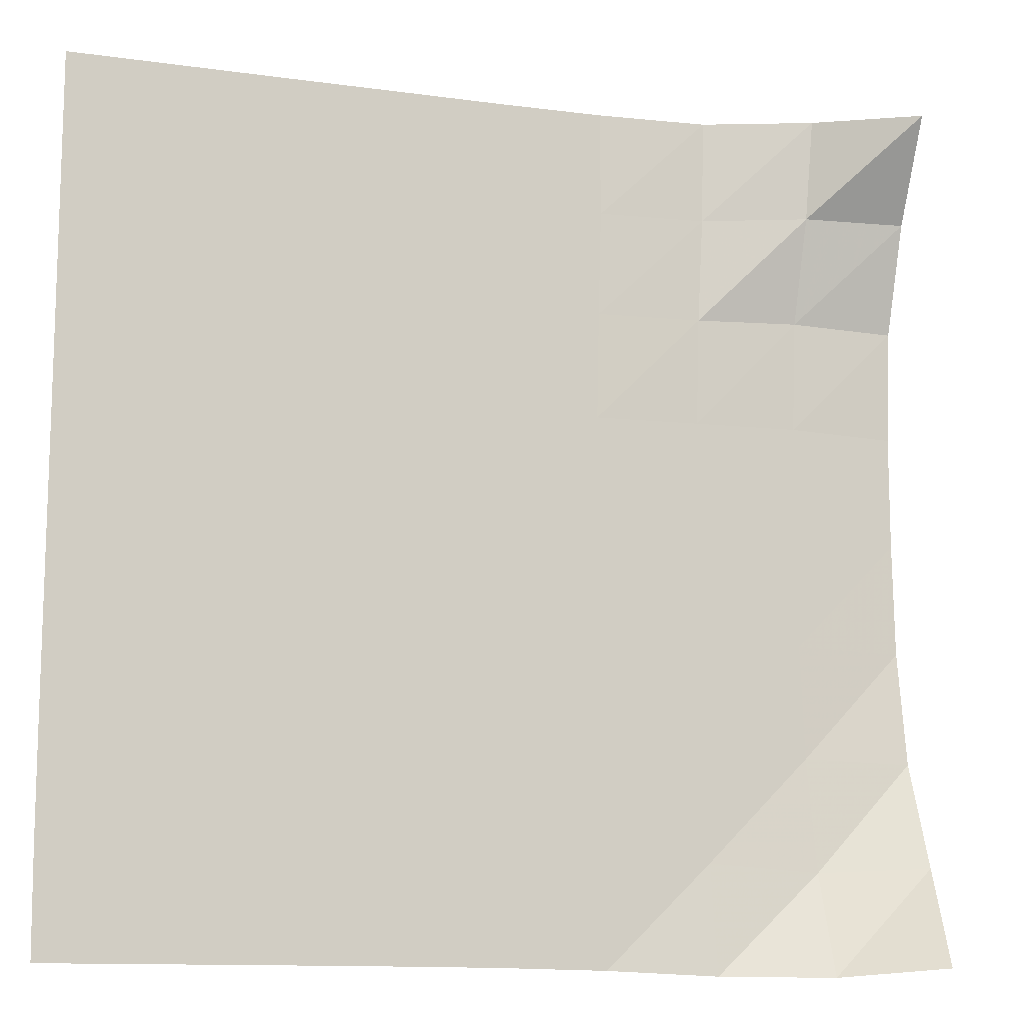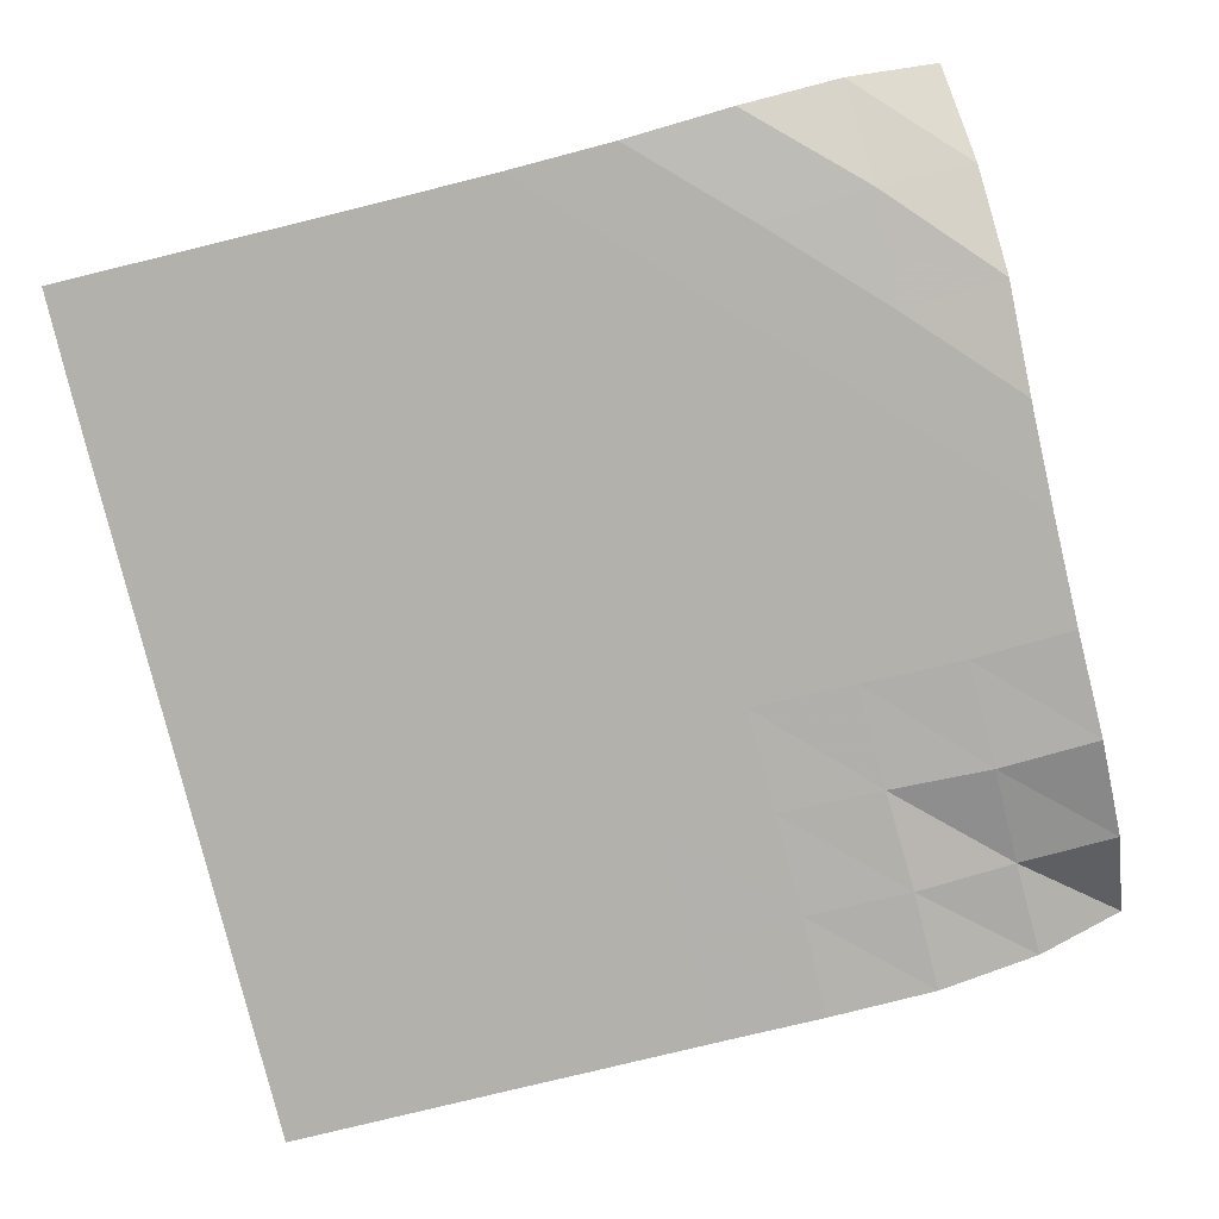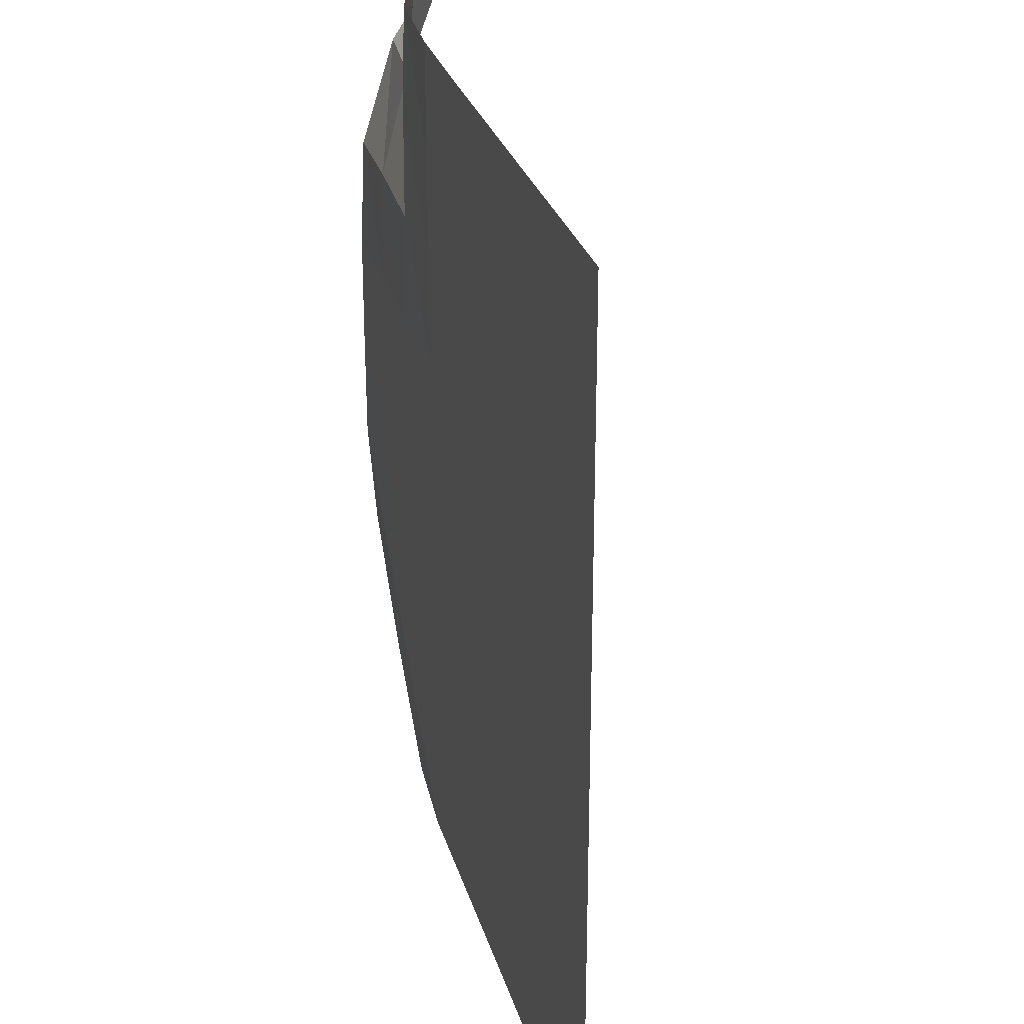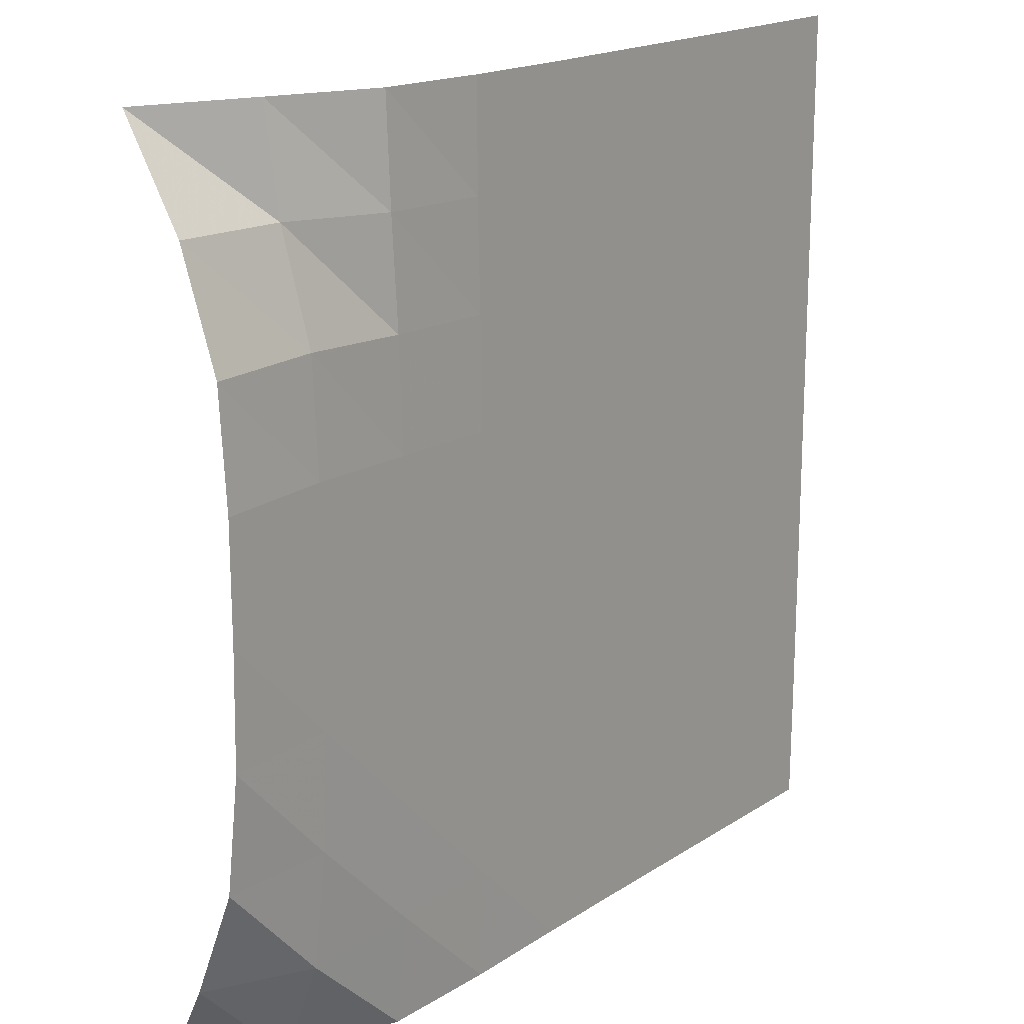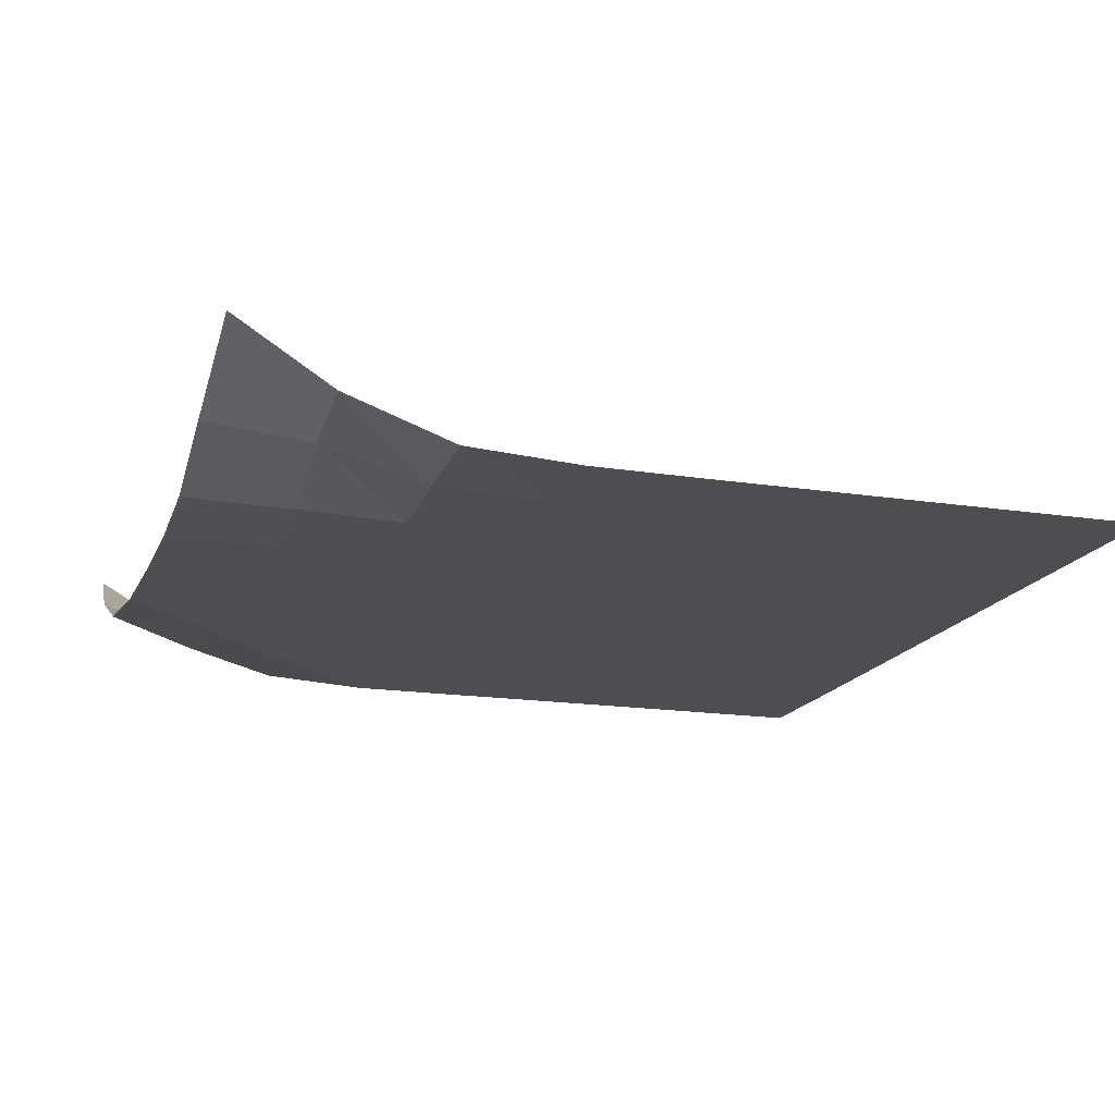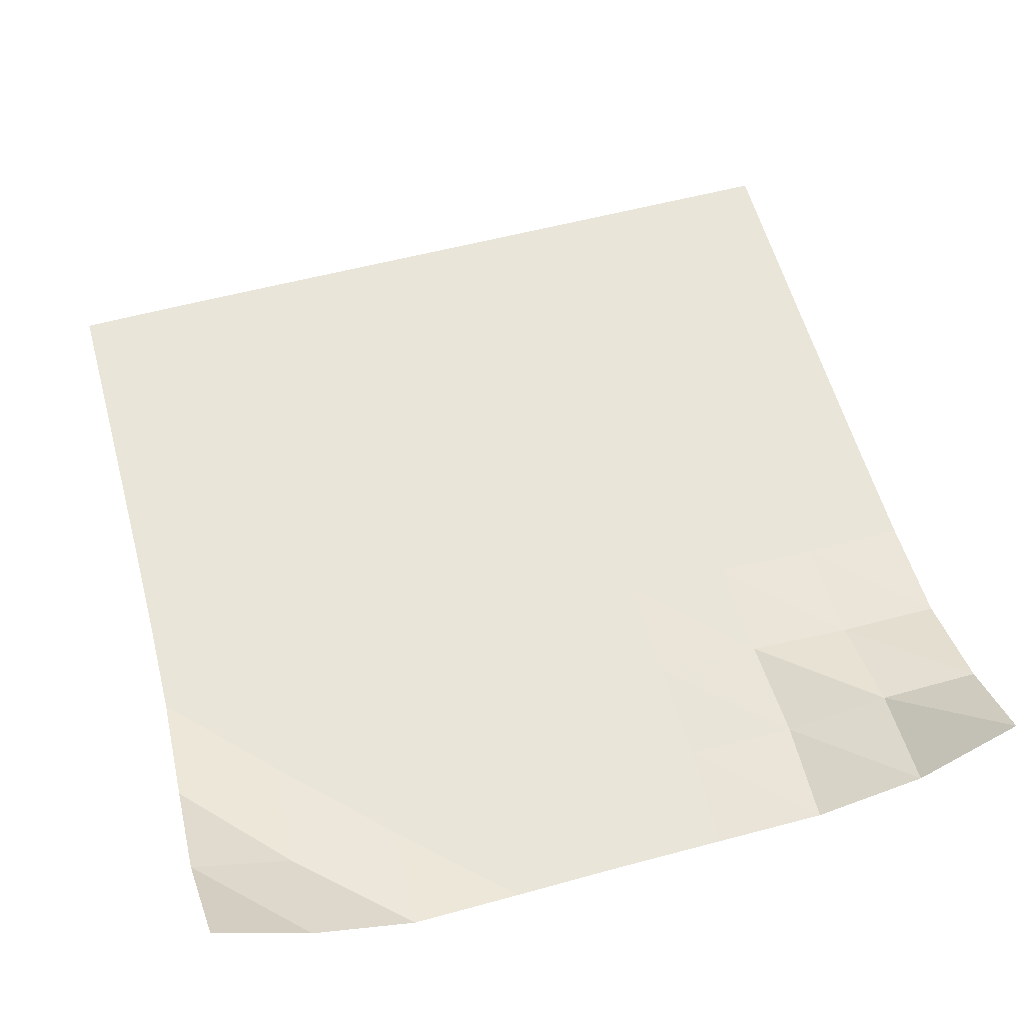
<metadata>
{"format":"obj","ext":"obj","renderer":"f3d","projection":"perspective","resolution":1024,"background":"white","views":[{"elev":-11.9,"azim":161.7,"up":"+Z"},{"elev":-79.1,"azim":-166.3,"up":"+Y"},{"elev":28.3,"azim":74.9,"up":"+Z"},{"elev":18.0,"azim":-51.2,"up":"+Z"},{"elev":-16.7,"azim":-17.6,"up":"+Y"},{"elev":58.3,"azim":-105.3,"up":"+Y"}]}
</metadata>
<code>
v -1 0 -1
v -1.018 -0.121 -0.7727
v -1.019 -0.2197 -0.5261
v -1.009 -0.241 -0.2631
v -1.005 -0.2425 -0.00306
v -1.005 -0.2418 0.2587
v -1.009 -0.2296 0.5192
v -1.013 -0.1487 0.7731
v -1 0 1
v -0.7759 -0.1241 -1.02
v -0.7822 -0.2222 -0.7815
v -0.7676 -0.2414 -0.5185
v -0.758 -0.2425 -0.2553
v -0.7554 -0.2425 0.005909
v -0.7563 -0.2422 0.2669
v -0.7625 -0.2351 0.526
v -0.77 -0.17 0.7713
v -0.7784 -0.1421 1.007
v -0.5315 -0.2222 -1.017
v -0.5227 -0.2415 -0.7636
v -0.5121 -0.2425 -0.5055
v -0.5064 -0.2425 -0.2475
v -0.506 -0.2425 0.008894
v -0.5088 -0.2424 0.263
v -0.5153 -0.239 0.5147
v -0.527 -0.2349 0.7614
v -0.5303 -0.2278 1.003
v -0.272 -0.2414 -1.005
v -0.2647 -0.2425 -0.7534
v -0.2577 -0.2425 -0.499
v -0.2551 -0.2425 -0.2454
v -0.256 -0.2425 0.007535
v -0.259 -0.2425 0.2586
v -0.2645 -0.2424 0.5086
v -0.2715 -0.2422 0.7555
v -0.2706 -0.2418 1.001
v -0.01603 -0.2425 -1.001
v -0.009633 -0.2425 -0.7499
v -0.005112 -0.2425 -0.4977
v -0.004124 -0.2425 -0.246
v -0.005467 -0.2425 0.005387
v -0.007852 -0.2425 0.2556
v -0.0117 -0.2425 0.505
v -0.01556 -0.2425 0.7522
v -0.01445 -0.2425 0.9996
v 0.2391 -0.2425 -0.9999
v 0.2439 -0.2425 -0.7492
v 0.2466 -0.2425 -0.4979
v 0.2467 -0.2425 -0.247
v 0.2456 -0.2425 0.00364
v 0.2439 -0.2425 0.2536
v 0.2417 -0.2425 0.5032
v 0.2398 -0.2425 0.7514
v 0.2408 -0.2425 0.9998
v 0.4923 -0.2425 -0.9997
v 0.4963 -0.2425 -0.7492
v 0.4977 -0.2425 -0.4984
v 0.4976 -0.2425 -0.248
v 0.4967 -0.2425 0.002364
v 0.4955 -0.2425 0.2522
v 0.4944 -0.2425 0.5019
v 0.4934 -0.2425 0.7508
v 0.4938 -0.2425 0.9998
v 0.7449 -0.2425 -0.9998
v 0.7476 -0.2425 -0.7493
v 0.7484 -0.2425 -0.499
v 0.7481 -0.2425 -0.2487
v 0.7474 -0.2425 0.001506
v 0.7468 -0.2425 0.2514
v 0.7463 -0.2425 0.5013
v 0.7458 -0.2425 0.7508
v 0.7459 -0.2425 1
v 0.996 -0.2425 -0.9999
v 0.9985 -0.2425 -0.7497
v 0.9987 -0.2425 -0.4993
v 0.9984 -0.2425 -0.2491
v 0.9979 -0.2425 0.001071
v 0.9974 -0.2425 0.251
v 0.9971 -0.2425 0.501
v 0.9969 -0.2425 0.7508
v 0.9966 -0.2425 1.001
f 1 10 2
f 2 10 11
f 2 11 3
f 3 11 12
f 3 12 4
f 4 12 13
f 4 13 5
f 5 13 14
f 5 14 6
f 6 14 15
f 6 15 7
f 7 15 16
f 7 16 8
f 8 16 17
f 8 17 9
f 9 17 18
f 10 19 11
f 11 19 20
f 11 20 12
f 12 20 21
f 12 21 13
f 13 21 22
f 13 22 14
f 14 22 23
f 14 23 15
f 15 23 24
f 15 24 16
f 16 24 25
f 16 25 17
f 17 25 26
f 17 26 18
f 18 26 27
f 19 28 20
f 20 28 29
f 20 29 21
f 21 29 30
f 21 30 22
f 22 30 31
f 22 31 23
f 23 31 32
f 23 32 24
f 24 32 33
f 24 33 25
f 25 33 34
f 25 34 26
f 26 34 35
f 26 35 27
f 27 35 36
f 28 37 29
f 29 37 38
f 29 38 30
f 30 38 39
f 30 39 31
f 31 39 40
f 31 40 32
f 32 40 41
f 32 41 33
f 33 41 42
f 33 42 34
f 34 42 43
f 34 43 35
f 35 43 44
f 35 44 36
f 36 44 45
f 37 46 38
f 38 46 47
f 38 47 39
f 39 47 48
f 39 48 40
f 40 48 49
f 40 49 41
f 41 49 50
f 41 50 42
f 42 50 51
f 42 51 43
f 43 51 52
f 43 52 44
f 44 52 53
f 44 53 45
f 45 53 54
f 46 55 47
f 47 55 56
f 47 56 48
f 48 56 57
f 48 57 49
f 49 57 58
f 49 58 50
f 50 58 59
f 50 59 51
f 51 59 60
f 51 60 52
f 52 60 61
f 52 61 53
f 53 61 62
f 53 62 54
f 54 62 63
f 55 64 56
f 56 64 65
f 56 65 57
f 57 65 66
f 57 66 58
f 58 66 67
f 58 67 59
f 59 67 68
f 59 68 60
f 60 68 69
f 60 69 61
f 61 69 70
f 61 70 62
f 62 70 71
f 62 71 63
f 63 71 72
f 64 73 65
f 65 73 74
f 65 74 66
f 66 74 75
f 66 75 67
f 67 75 76
f 67 76 68
f 68 76 77
f 68 77 69
f 69 77 78
f 69 78 70
f 70 78 79
f 70 79 71
f 71 79 80
f 71 80 72
f 72 80 81

</code>
